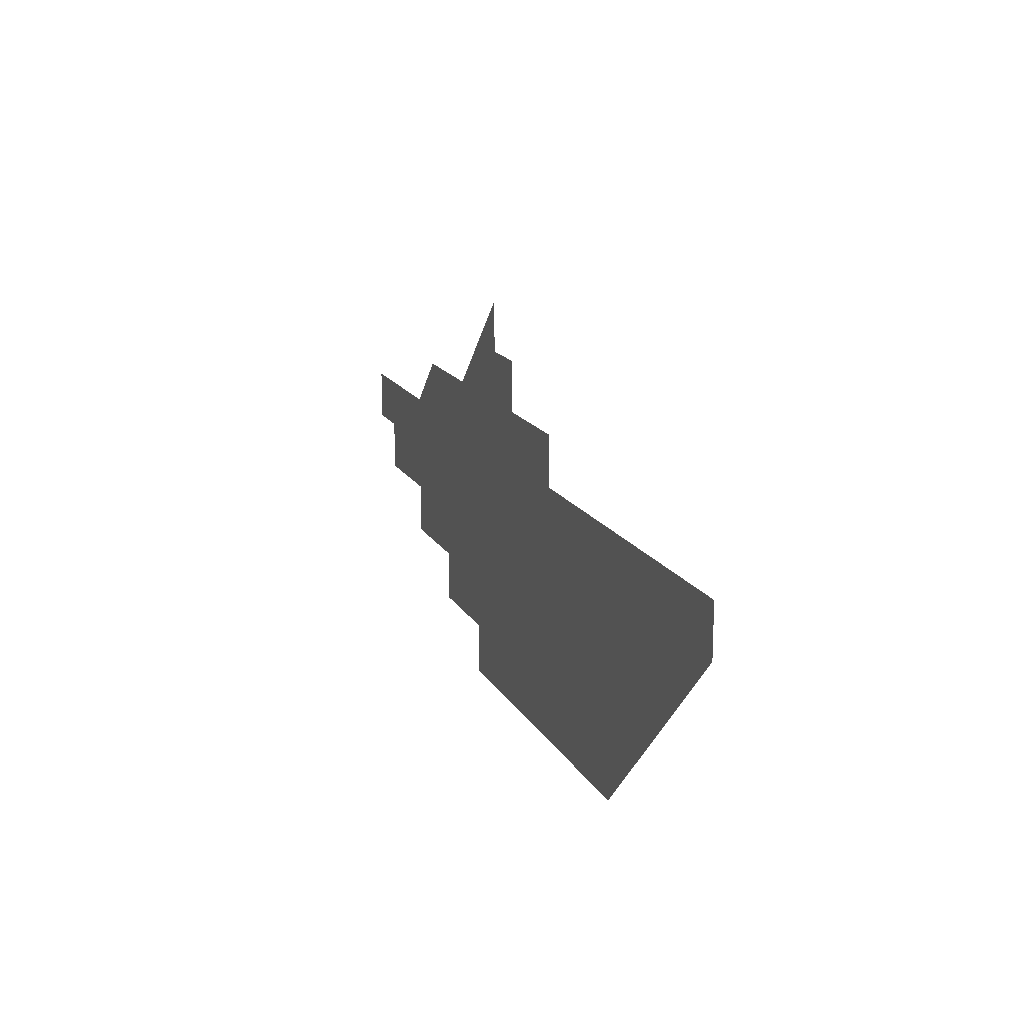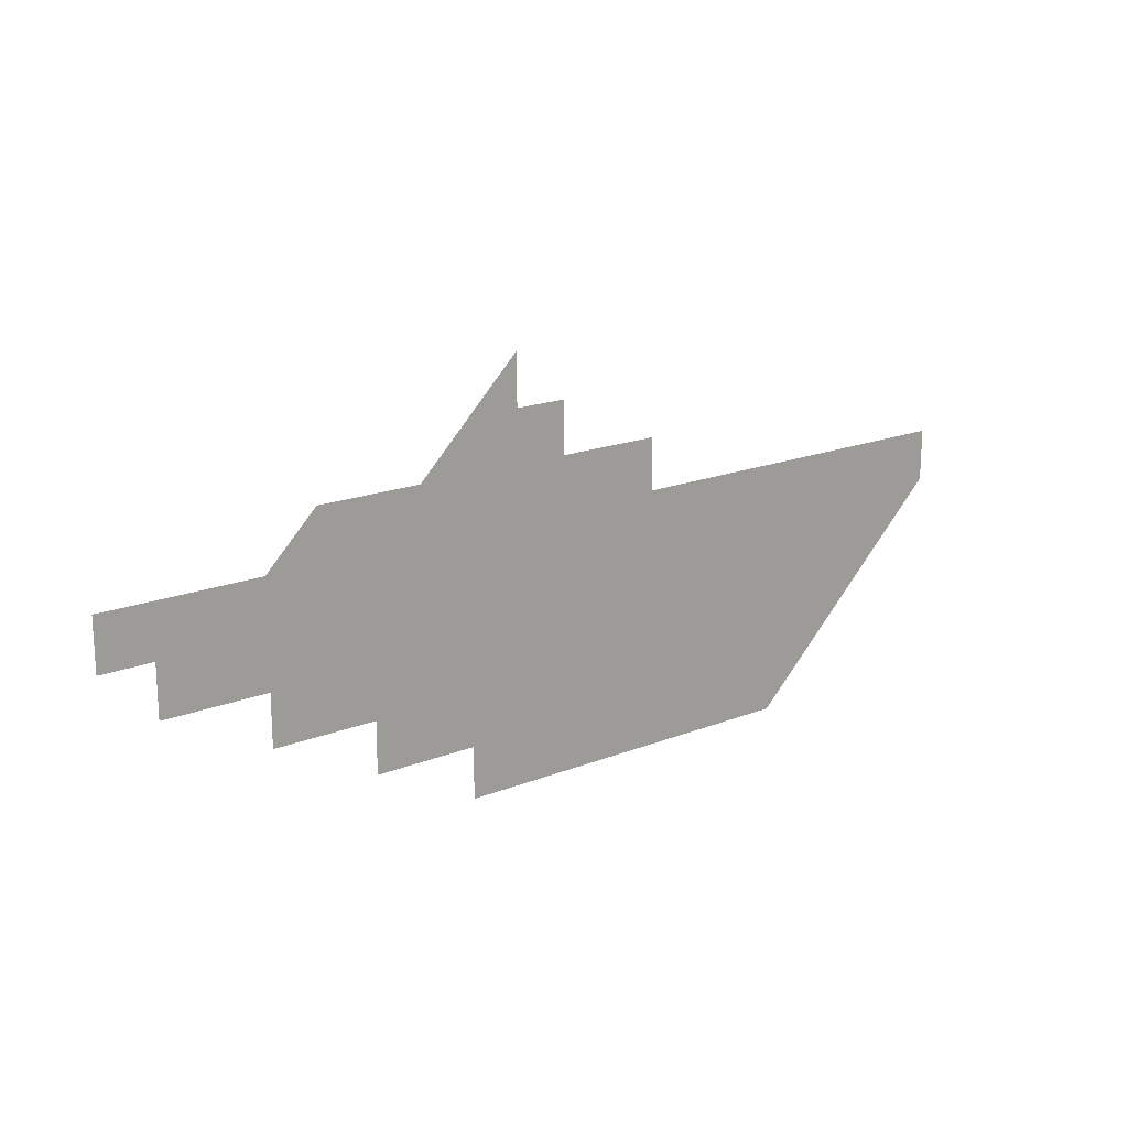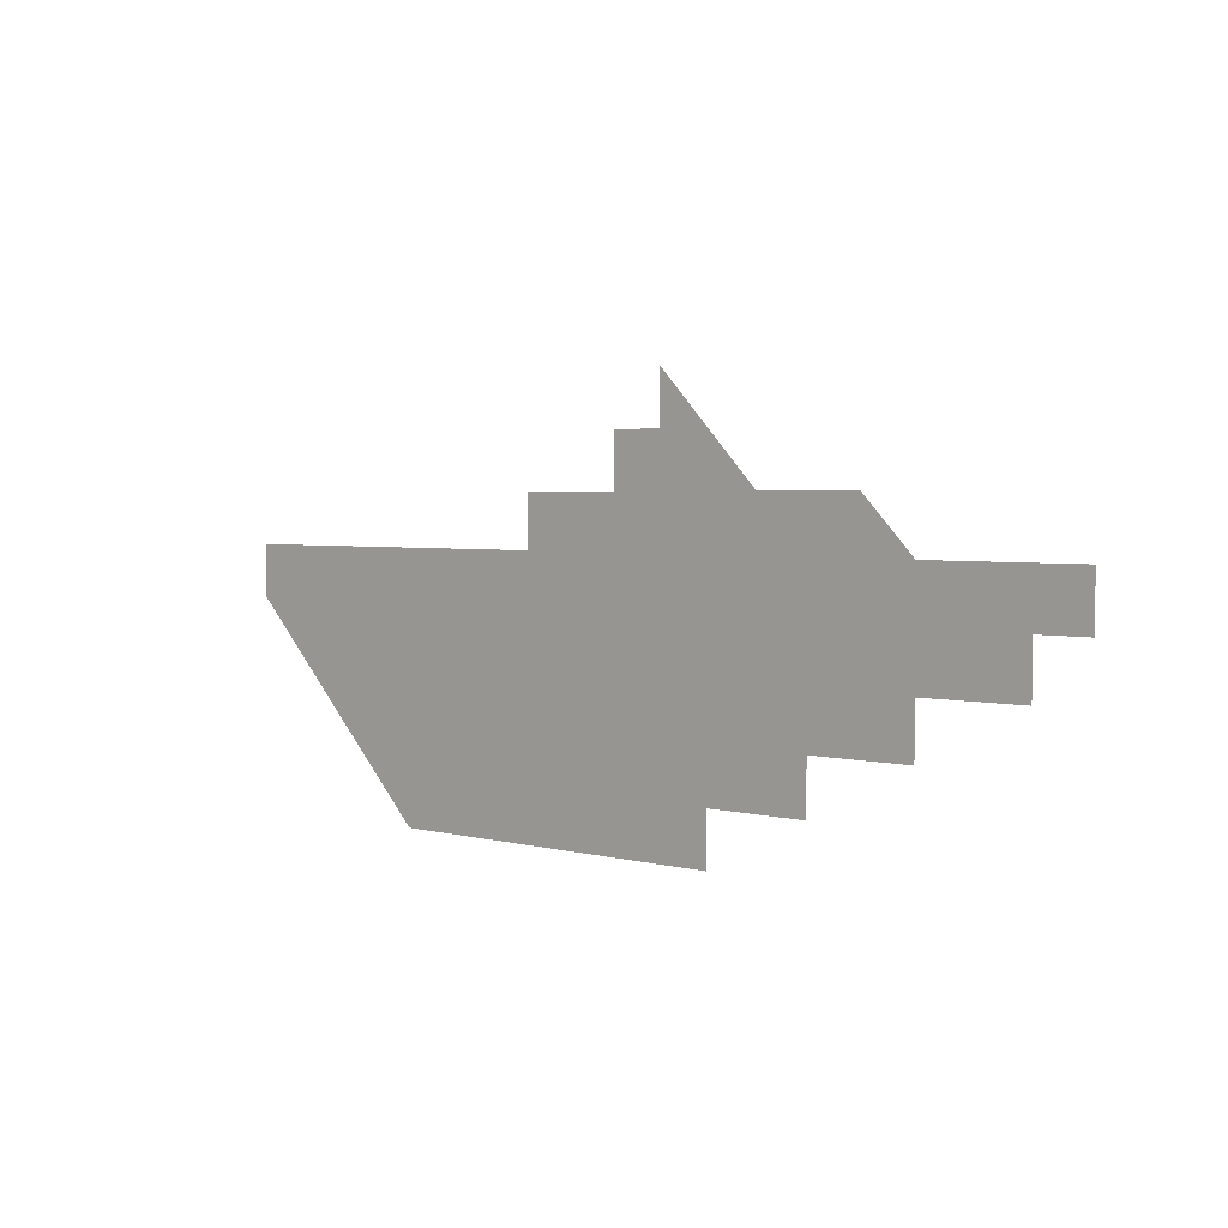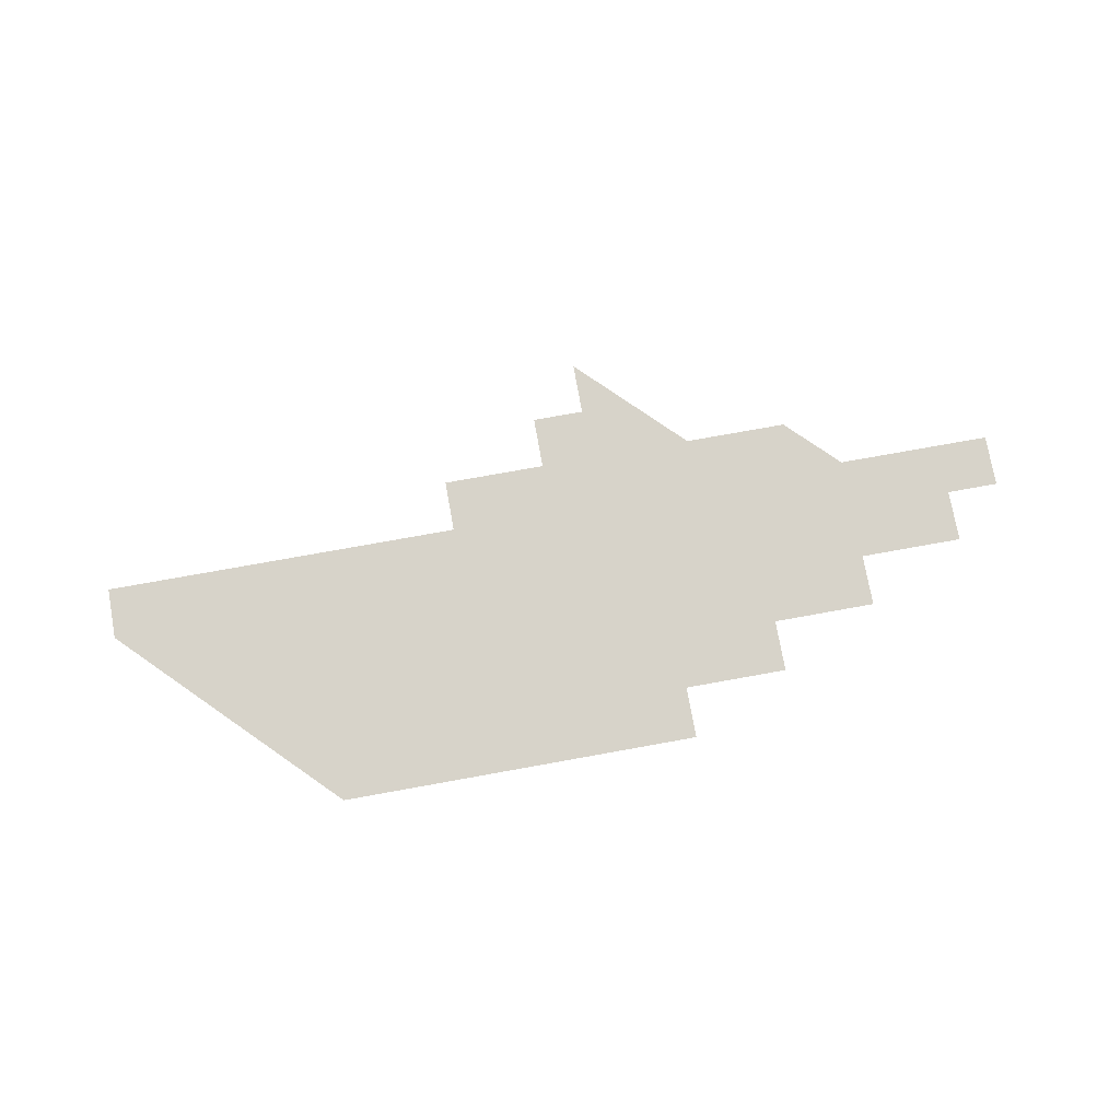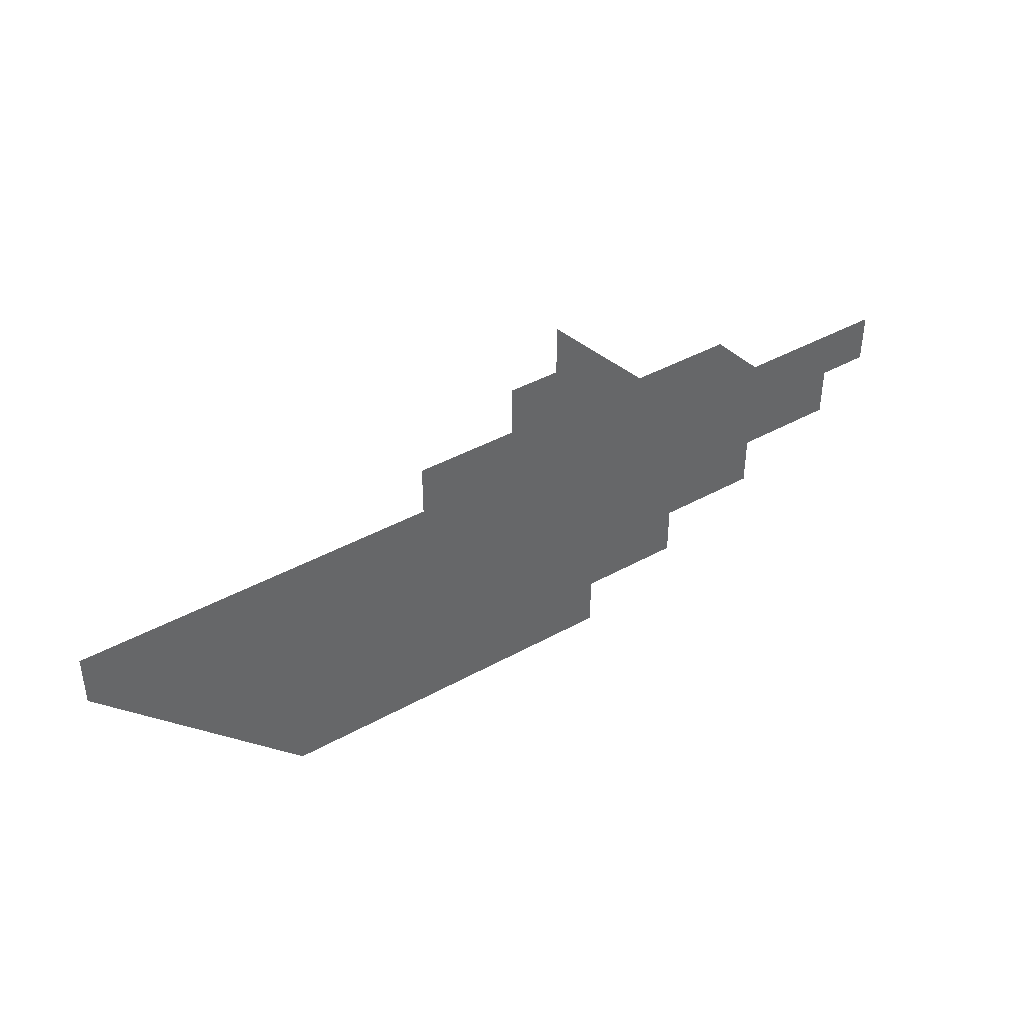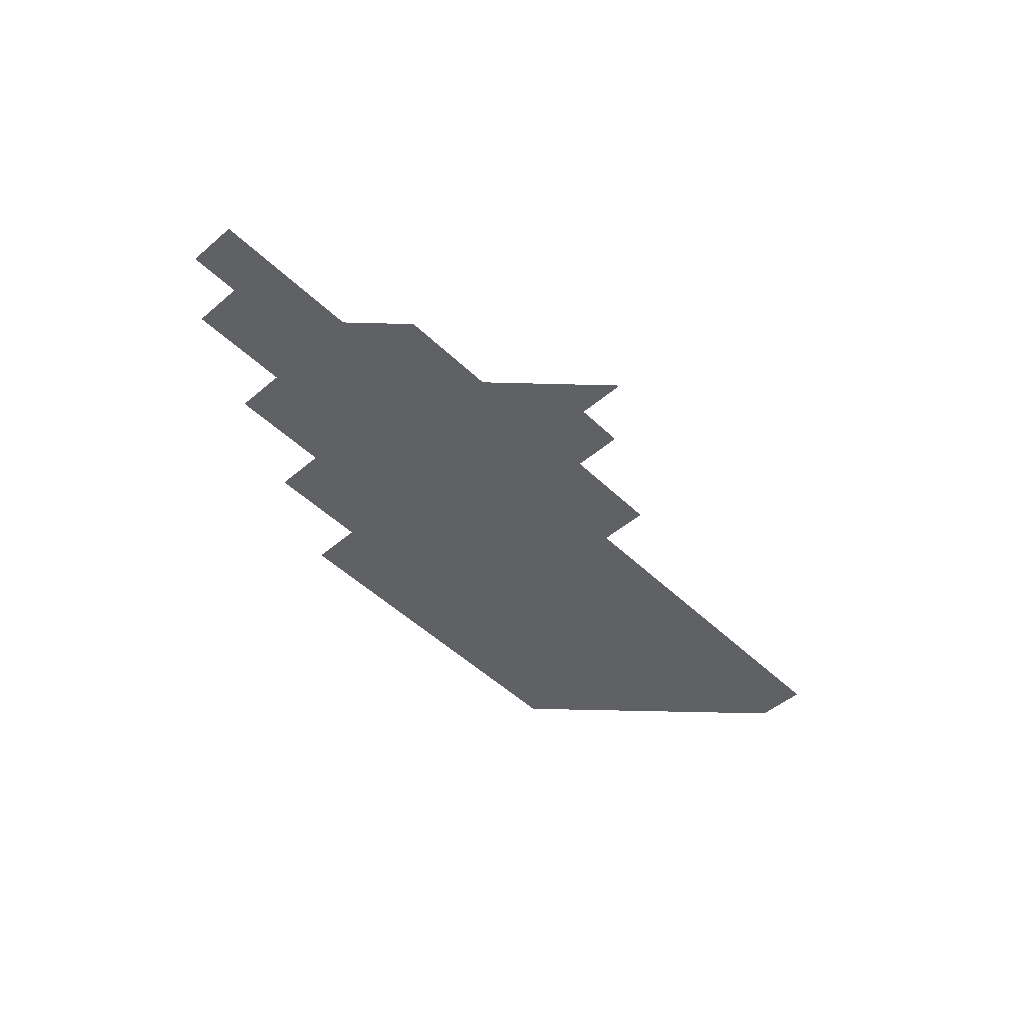
<metadata>
{"format":"obj","ext":"obj","renderer":"f3d","projection":"perspective","resolution":1024,"background":"white","views":[{"elev":15.8,"azim":-110.0,"up":"+Y"},{"elev":18.4,"azim":142.8,"up":"+Y"},{"elev":3.0,"azim":43.1,"up":"+Y"},{"elev":76.1,"azim":-10.2,"up":"+Z"},{"elev":41.5,"azim":-33.9,"up":"+Y"},{"elev":-48.8,"azim":133.3,"up":"+Z"}]}
</metadata>
<code>
g
v 631 451 0
v 631 481 0
v 661 421 0
v 661 451 0
v 661 481 0
v 691 391 0
v 691 421 0
v 691 451 0
v 691 481 0
v 721 361 0
v 721 391 0
v 721 421 0
v 721 451 0
v 721 481 0
v 751 331 0
v 751 361 0
v 751 391 0
v 751 421 0
v 751 451 0
v 751 481 0
v 781 331 0
v 781 361 0
v 781 391 0
v 781 421 0
v 781 451 0
v 781 481 0
v 811 331 0
v 811 361 0
v 811 391 0
v 811 421 0
v 811 451 0
v 811 481 0
v 841 331 0
v 841 361 0
v 841 391 0
v 841 421 0
v 841 451 0
v 841 481 0
v 841 511 0
v 871 331 0
v 871 361 0
v 871 391 0
v 871 421 0
v 871 451 0
v 871 481 0
v 871 511 0
v 901 331 0
v 901 361 0
v 901 391 0
v 901 421 0
v 901 451 0
v 901 481 0
v 901 511 0
v 901 541 0
v 931 331 0
v 931 361 0
v 931 391 0
v 931 421 0
v 931 451 0
v 931 481 0
v 931 511 0
v 931 541 0
v 931 571 0
v 961 331 0
v 961 361 0
v 961 391 0
v 961 421 0
v 961 451 0
v 961 481 0
v 961 511 0
v 961 541 0
v 991 361 0
v 991 391 0
v 991 421 0
v 991 451 0
v 991 481 0
v 991 511 0
v 1021 361 0
v 1021 391 0
v 1021 421 0
v 1021 451 0
v 1021 481 0
v 1021 511 0
v 1051 391 0
v 1051 421 0
v 1051 451 0
v 1051 481 0
v 1051 511 0
v 1081 391 0
v 1081 421 0
v 1081 451 0
v 1081 481 0
v 1111 421 0
v 1111 451 0
v 1111 481 0
v 1141 421 0
v 1141 451 0
v 1141 481 0
v 1171 451 0
v 1171 481 0
v 1201 481 0
v 1231 481 0
v 1261 481 0
g curobj_export
f 3 4 1
f 1 4 2
f 4 5 2
f 6 7 3
f 3 7 4
f 7 8 4
f 4 8 5
f 8 9 5
f 10 11 6
f 6 11 7
f 11 12 7
f 7 12 8
f 12 13 8
f 8 13 9
f 13 14 9
f 15 16 10
f 10 16 11
f 16 17 11
f 11 17 12
f 17 18 12
f 12 18 13
f 18 19 13
f 13 19 14
f 19 20 14
f 15 21 16
f 21 22 16
f 16 22 17
f 22 23 17
f 17 23 18
f 23 24 18
f 18 24 19
f 24 25 19
f 19 25 20
f 25 26 20
f 21 27 22
f 27 28 22
f 22 28 23
f 28 29 23
f 23 29 24
f 29 30 24
f 24 30 25
f 30 31 25
f 25 31 26
f 31 32 26
f 27 33 28
f 33 34 28
f 28 34 29
f 34 35 29
f 29 35 30
f 35 36 30
f 30 36 31
f 36 37 31
f 31 37 32
f 37 38 32
f 33 40 34
f 40 41 34
f 34 41 35
f 41 42 35
f 35 42 36
f 42 43 36
f 36 43 37
f 43 44 37
f 37 44 38
f 44 45 38
f 38 45 39
f 45 46 39
f 40 47 41
f 47 48 41
f 41 48 42
f 48 49 42
f 42 49 43
f 49 50 43
f 43 50 44
f 50 51 44
f 44 51 45
f 51 52 45
f 45 52 46
f 52 53 46
f 47 55 48
f 55 56 48
f 48 56 49
f 56 57 49
f 49 57 50
f 57 58 50
f 50 58 51
f 58 59 51
f 51 59 52
f 59 60 52
f 52 60 53
f 60 61 53
f 53 61 54
f 61 62 54
f 55 64 56
f 64 65 56
f 56 65 57
f 65 66 57
f 57 66 58
f 66 67 58
f 58 67 59
f 67 68 59
f 59 68 60
f 68 69 60
f 60 69 61
f 69 70 61
f 61 70 62
f 70 71 62
f 62 71 63
f 65 72 66
f 72 73 66
f 66 73 67
f 73 74 67
f 67 74 68
f 74 75 68
f 68 75 69
f 75 76 69
f 69 76 70
f 76 77 70
f 70 77 71
f 72 78 73
f 78 79 73
f 73 79 74
f 79 80 74
f 74 80 75
f 80 81 75
f 75 81 76
f 81 82 76
f 76 82 77
f 82 83 77
f 79 84 80
f 84 85 80
f 80 85 81
f 85 86 81
f 81 86 82
f 86 87 82
f 82 87 83
f 87 88 83
f 84 89 85
f 89 90 85
f 85 90 86
f 90 91 86
f 86 91 87
f 91 92 87
f 87 92 88
f 90 93 91
f 93 94 91
f 91 94 92
f 94 95 92
f 93 96 94
f 96 97 94
f 94 97 95
f 97 98 95
f 97 99 98
f 99 100 98

</code>
